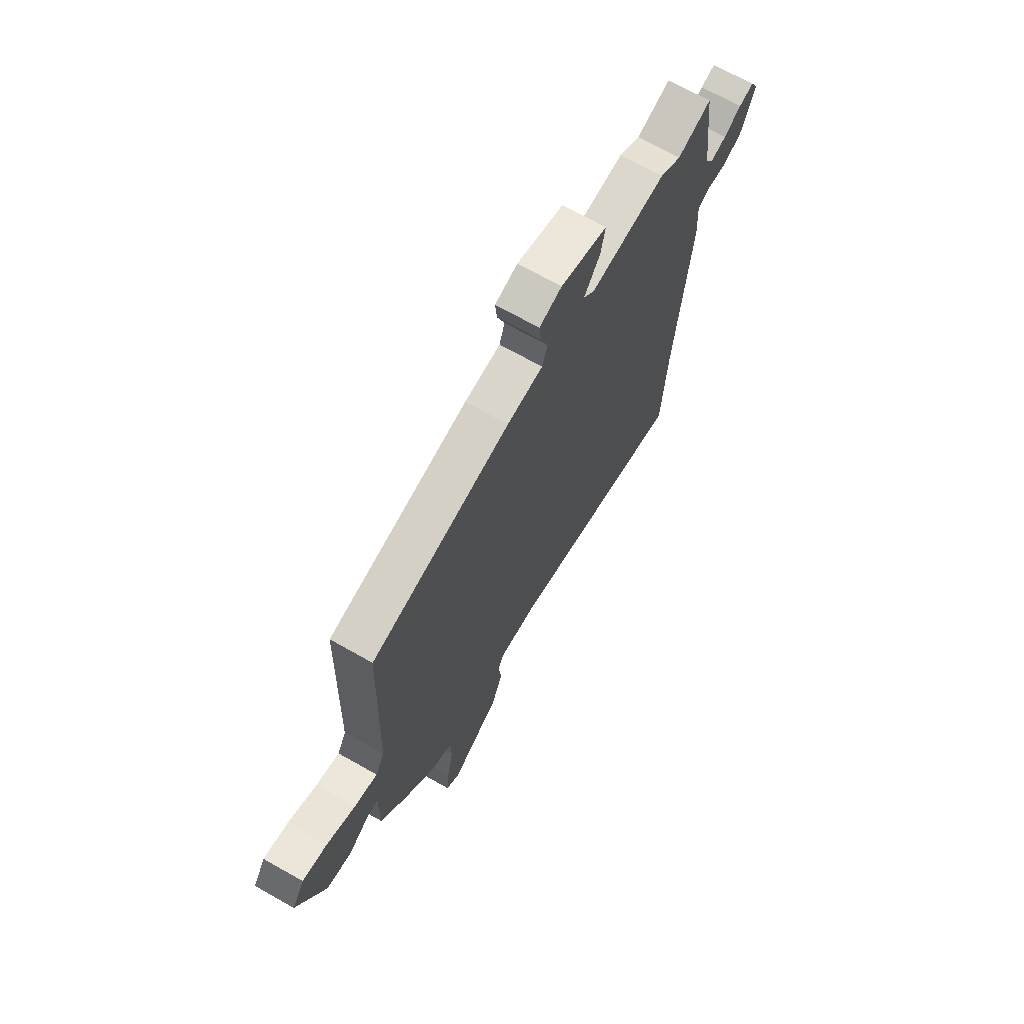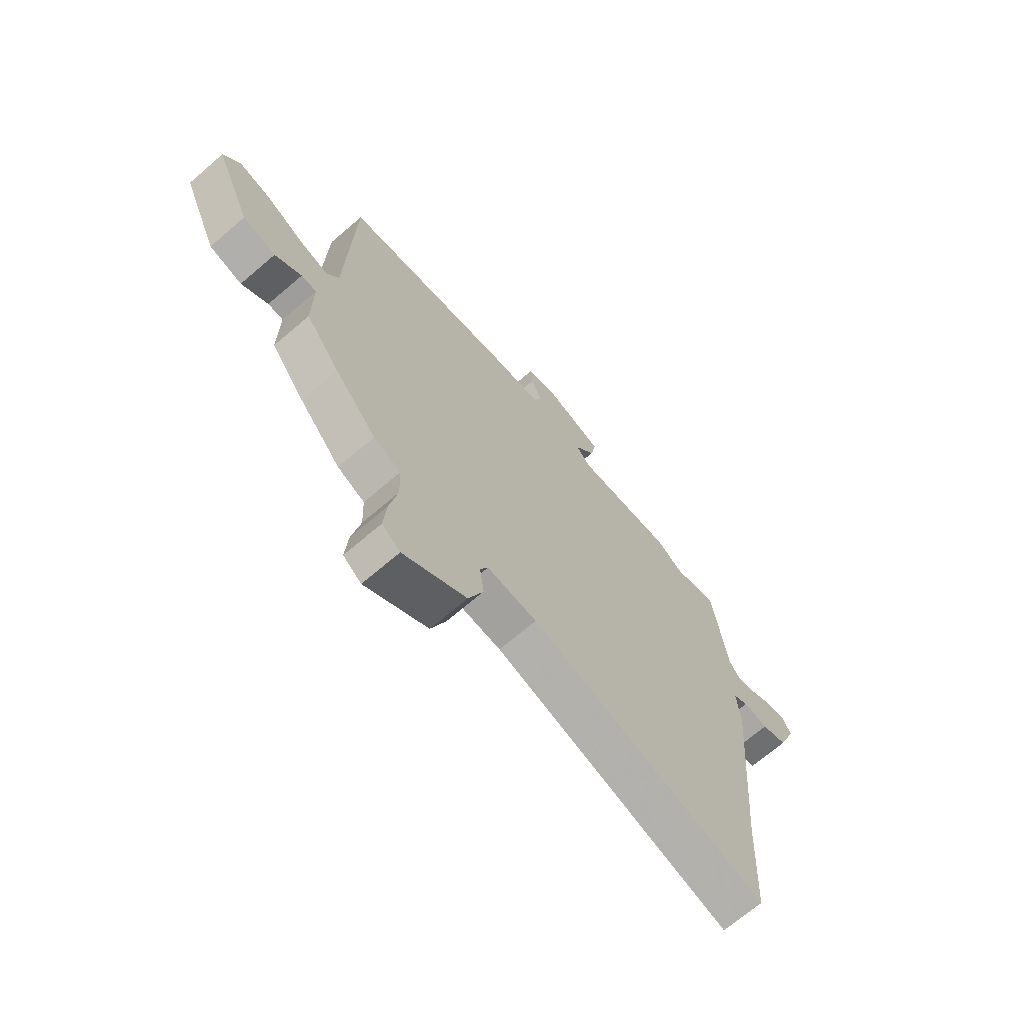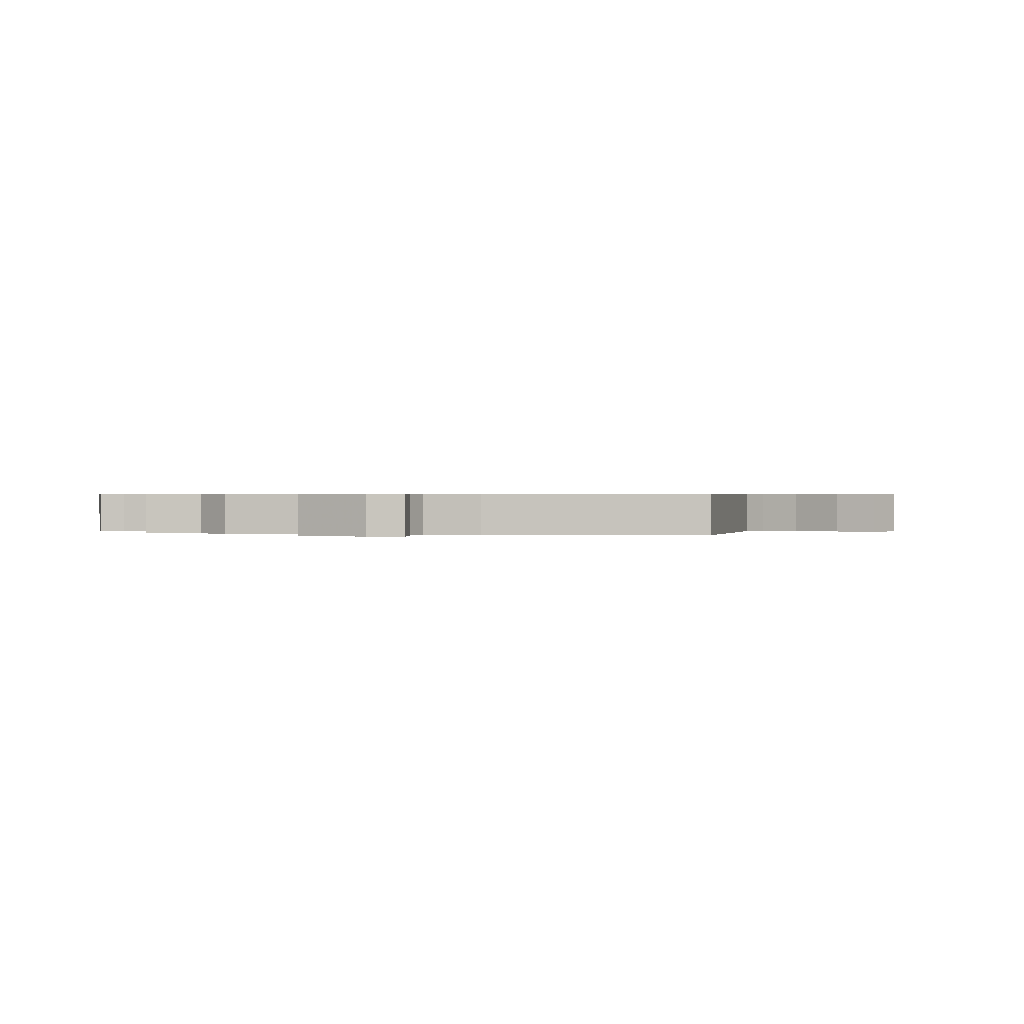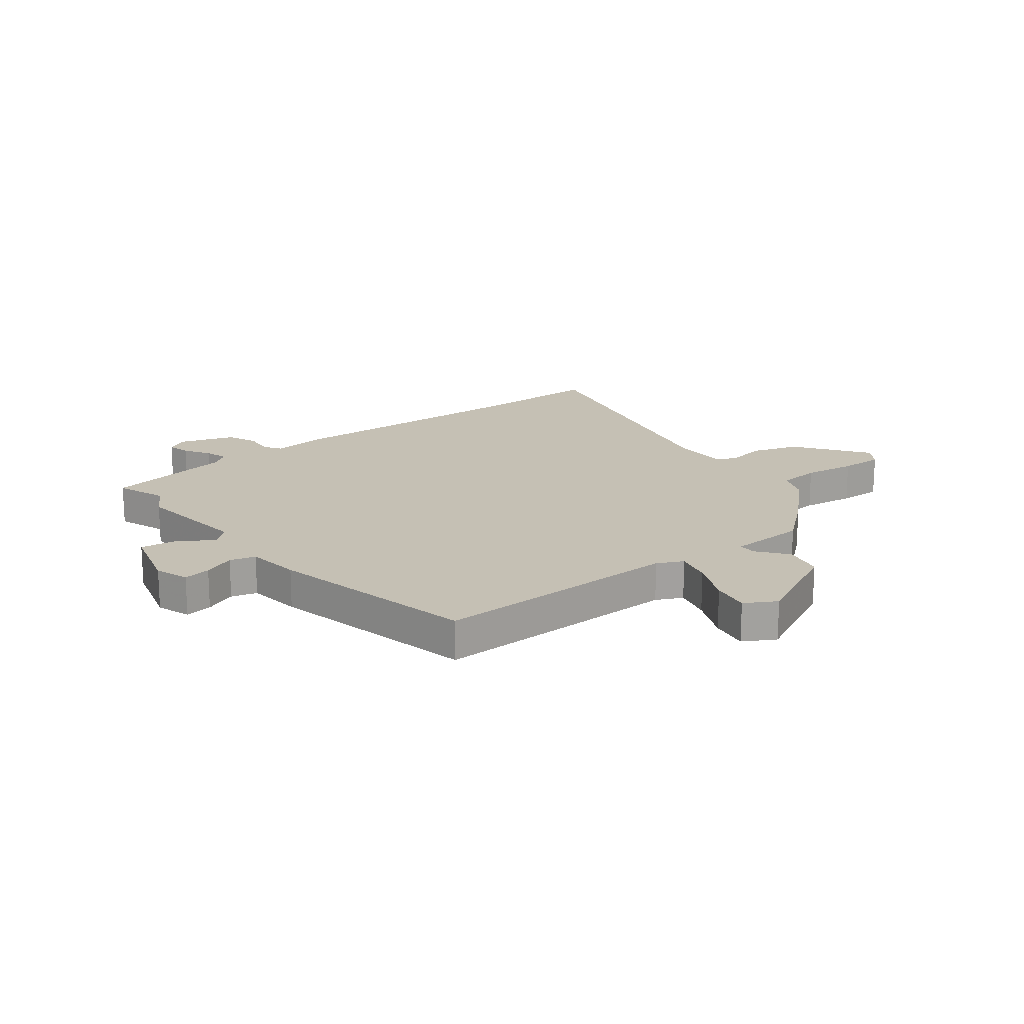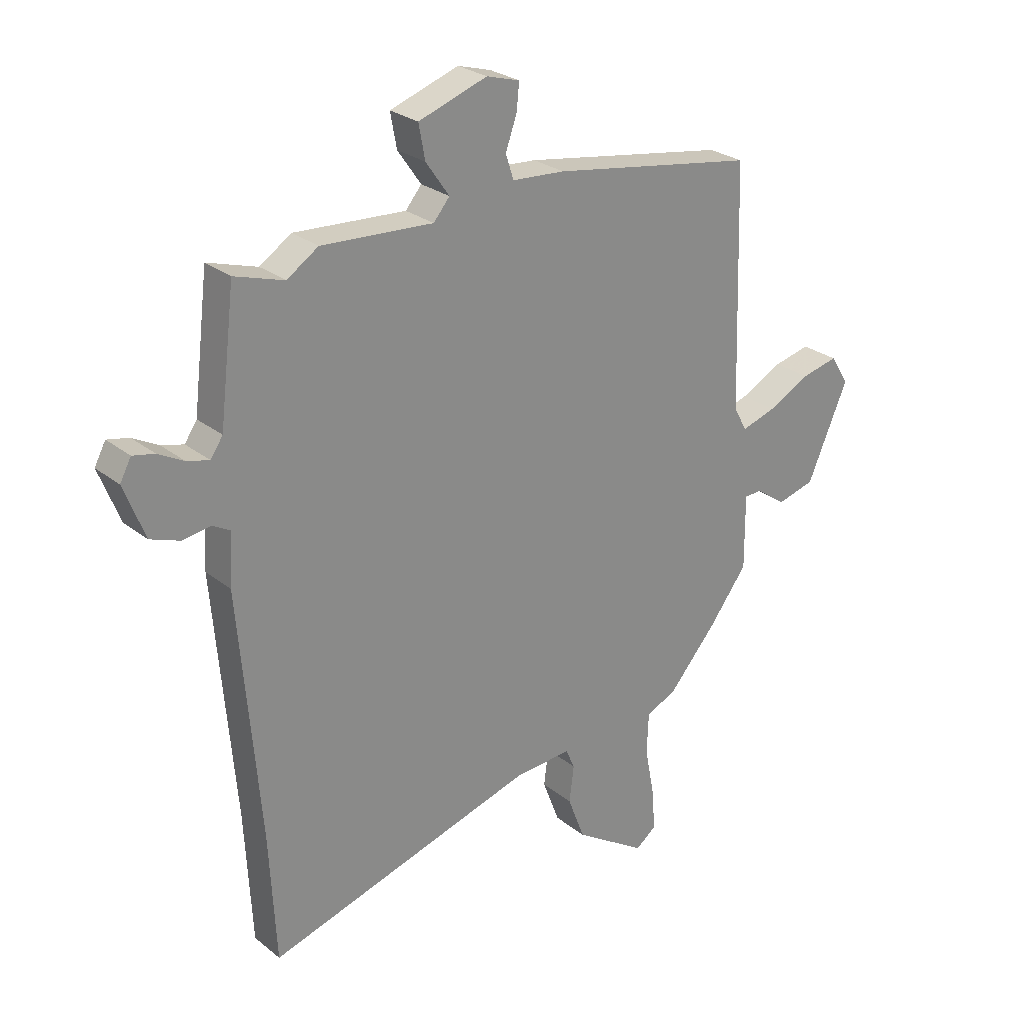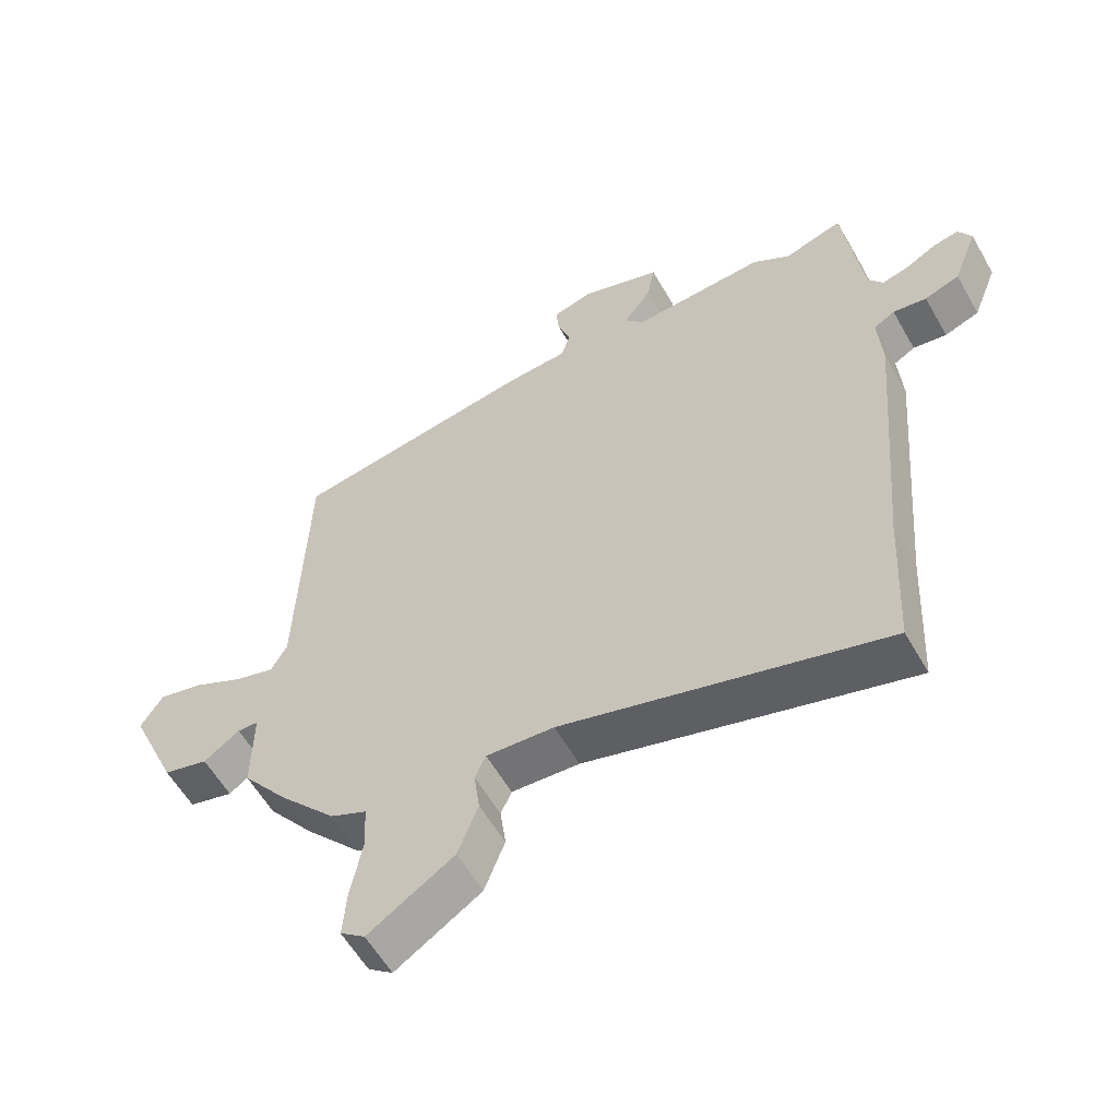
<metadata>
{"format":"obj","ext":"obj","renderer":"f3d","projection":"perspective","resolution":1024,"background":"white","views":[{"elev":69.8,"azim":119.5,"up":"+Z"},{"elev":-69.5,"azim":130.6,"up":"+Z"},{"elev":0.4,"azim":12.4,"up":"+Y"},{"elev":18.2,"azim":49.3,"up":"+Y"},{"elev":26.5,"azim":-39.1,"up":"+Z"},{"elev":-58.2,"azim":-150.4,"up":"+Z"}]}
</metadata>
<code>
v 0.487 0.07 0.465
v 0.501 0.07 0.012
v 0.526 0.07 -0.034
v 0.591 0.07 -0.014
v 0.671 0.07 0.027
v 0.74 0.07 0.043
v 0.775 0.07 -0.012
v 0.698 0.07 -0.189
v 0.627 0.07 -0.208
v 0.57 0.07 -0.168
v 0.537 0.07 -0.169
v 0.538 0.07 -0.31
v 0.465 0.07 -0.406
v 0.375 0.07 -0.509
v 0.317 0.07 -0.536
v 0.314 0.07 -0.613
v 0.332 0.07 -0.707
v 0.338 0.07 -0.785
v 0.299 0.07 -0.815
v 0.164 0.07 -0.728
v 0.132 0.07 -0.644
v 0.141 0.07 -0.575
v 0.124 0.07 -0.537
v 0.017 0.07 -0.544
v -0.49 0.07 -0.692
v -0.503 0.07 -0.447
v -0.542 0.07 0.011
v -0.536 0.07 0.107
v -0.569 0.07 0.126
v -0.622 0.07 0.118
v -0.677 0.07 0.138
v -0.716 0.07 0.238
v -0.695 0.07 0.277
v -0.654 0.07 0.268
v -0.606 0.07 0.242
v -0.564 0.07 0.231
v -0.541 0.07 0.265
v -0.512 0.07 0.504
v -0.419 0.07 0.475
v -0.36 0.07 0.514
v -0.15 0.07 0.501
v -0.12 0.07 0.537
v -0.164 0.07 0.6
v -0.176 0.07 0.664
v -0.047 0.07 0.708
v 0.015 0.07 0.69
v 0.01 0.07 0.64
v -0.011 0.07 0.581
v 0.004 0.07 0.535
v 0.103 0.07 0.528
v 0.487 0 0.465
v 0.501 0 0.012
v 0.526 0 -0.034
v 0.591 0 -0.014
v 0.671 0 0.027
v 0.74 0 0.043
v 0.775 0 -0.012
v 0.698 0 -0.189
v 0.627 0 -0.208
v 0.57 0 -0.168
v 0.537 0 -0.169
v 0.538 0 -0.31
v 0.465 0 -0.406
v 0.375 0 -0.509
v 0.317 0 -0.536
v 0.314 0 -0.613
v 0.332 0 -0.707
v 0.338 0 -0.785
v 0.299 0 -0.815
v 0.164 0 -0.728
v 0.132 0 -0.644
v 0.141 0 -0.575
v 0.124 0 -0.537
v 0.017 0 -0.544
v -0.49 0 -0.692
v -0.503 0 -0.447
v -0.542 0 0.011
v -0.536 0 0.107
v -0.569 0 0.126
v -0.622 0 0.118
v -0.677 0 0.138
v -0.716 0 0.238
v -0.695 0 0.277
v -0.654 0 0.268
v -0.606 0 0.242
v -0.564 0 0.231
v -0.541 0 0.265
v -0.512 0 0.504
v -0.419 0 0.475
v -0.36 0 0.514
v -0.15 0 0.501
v -0.12 0 0.537
v -0.164 0 0.6
v -0.176 0 0.664
v -0.047 0 0.708
v 0.015 0 0.69
v 0.01 0 0.64
v -0.011 0 0.581
v 0.004 0 0.535
v 0.103 0 0.528
f 49 50 1 2
f 46 47 48
f 45 46 48
f 44 45 48
f 43 44 48
f 42 43 48
f 41 42 48 49
f 39 40 41
f 37 38 39
f 37 39 41
f 49 2 3
f 41 49 3
f 37 41 3
f 36 37 3
f 33 34 35
f 32 33 35
f 31 32 35
f 30 31 35
f 29 30 35
f 28 29 35 36
f 26 27 28
f 24 25 26
f 23 24 26 28
f 20 21 22
f 19 20 22
f 18 19 22
f 17 18 22
f 16 17 22
f 15 16 22 23
f 28 36 3
f 23 28 3
f 15 23 3
f 14 15 3
f 13 14 3
f 12 13 3
f 11 12 3
f 8 9 10
f 7 8 10
f 6 7 10
f 5 6 10
f 4 5 10
f 3 4 10 11
f 52 51 100 99
f 98 97 96
f 98 96 95
f 98 95 94
f 98 94 93
f 98 93 92
f 99 98 92 91
f 91 90 89
f 89 88 87
f 91 89 87
f 53 52 99
f 53 99 91
f 53 91 87
f 53 87 86
f 85 84 83
f 85 83 82
f 85 82 81
f 85 81 80
f 85 80 79
f 86 85 79 78
f 78 77 76
f 76 75 74
f 78 76 74 73
f 72 71 70
f 72 70 69
f 72 69 68
f 72 68 67
f 72 67 66
f 73 72 66 65
f 53 86 78
f 53 78 73
f 53 73 65
f 53 65 64
f 53 64 63
f 53 63 62
f 53 62 61
f 60 59 58
f 60 58 57
f 60 57 56
f 60 56 55
f 60 55 54
f 61 60 54 53
f 1 51 52 2
f 2 52 53 3
f 3 53 54 4
f 4 54 55 5
f 5 55 56 6
f 6 56 57 7
f 7 57 58 8
f 8 58 59 9
f 9 59 60 10
f 10 60 61 11
f 11 61 62 12
f 12 62 63 13
f 13 63 64 14
f 14 64 65 15
f 15 65 66 16
f 16 66 67 17
f 17 67 68 18
f 18 68 69 19
f 19 69 70 20
f 20 70 71 21
f 21 71 72 22
f 22 72 73 23
f 23 73 74 24
f 24 74 75 25
f 25 75 76 26
f 26 76 77 27
f 27 77 78 28
f 28 78 79 29
f 29 79 80 30
f 30 80 81 31
f 31 81 82 32
f 32 82 83 33
f 33 83 84 34
f 34 84 85 35
f 35 85 86 36
f 36 86 87 37
f 37 87 88 38
f 38 88 89 39
f 39 89 90 40
f 40 90 91 41
f 41 91 92 42
f 42 92 93 43
f 43 93 94 44
f 44 94 95 45
f 45 95 96 46
f 46 96 97 47
f 47 97 98 48
f 48 98 99 49
f 49 99 100 50
f 50 100 51 1

</code>
